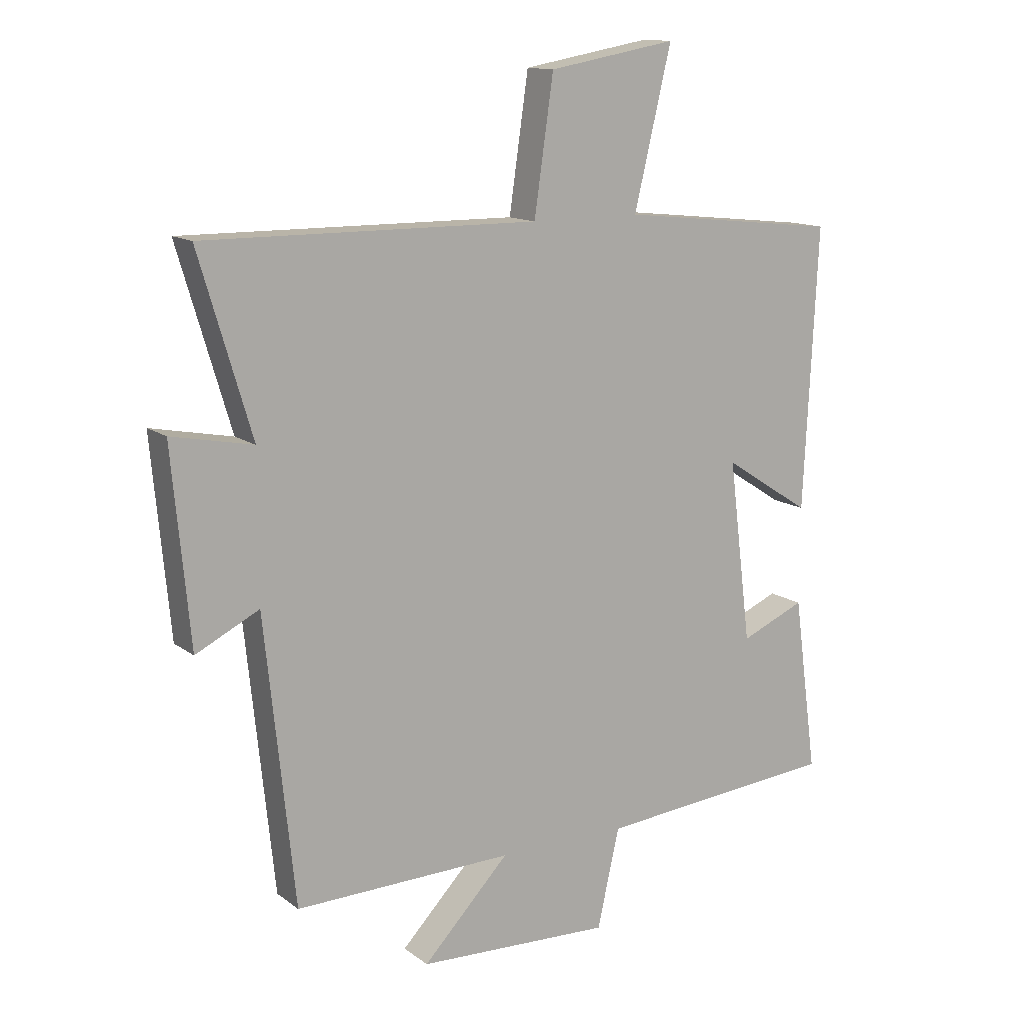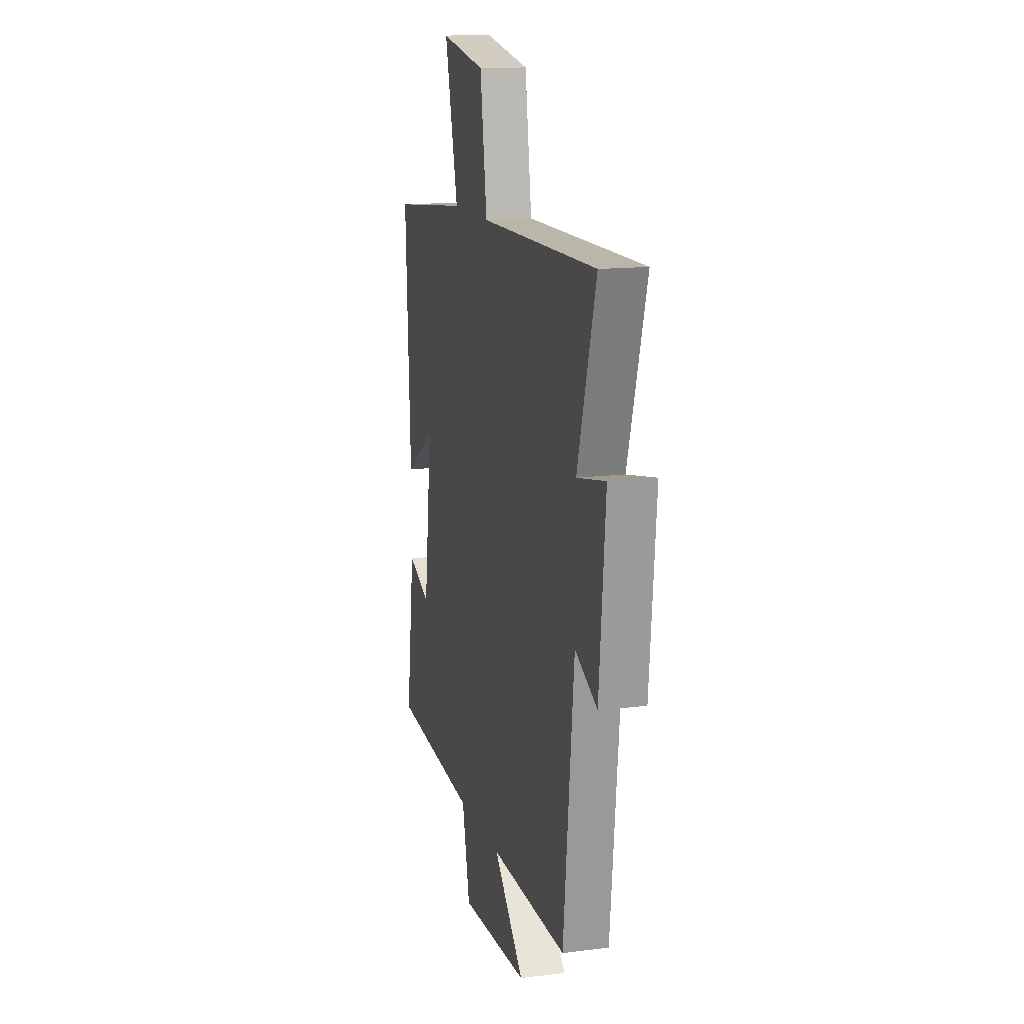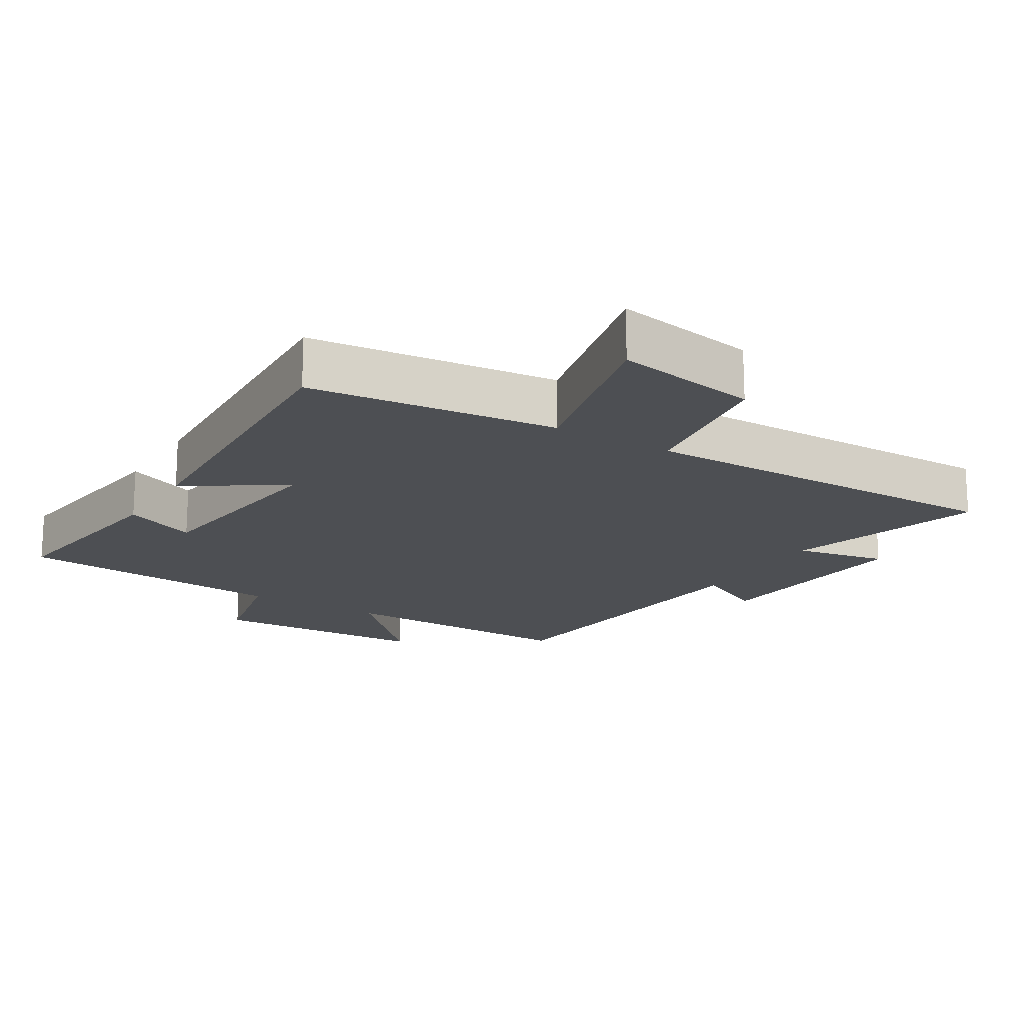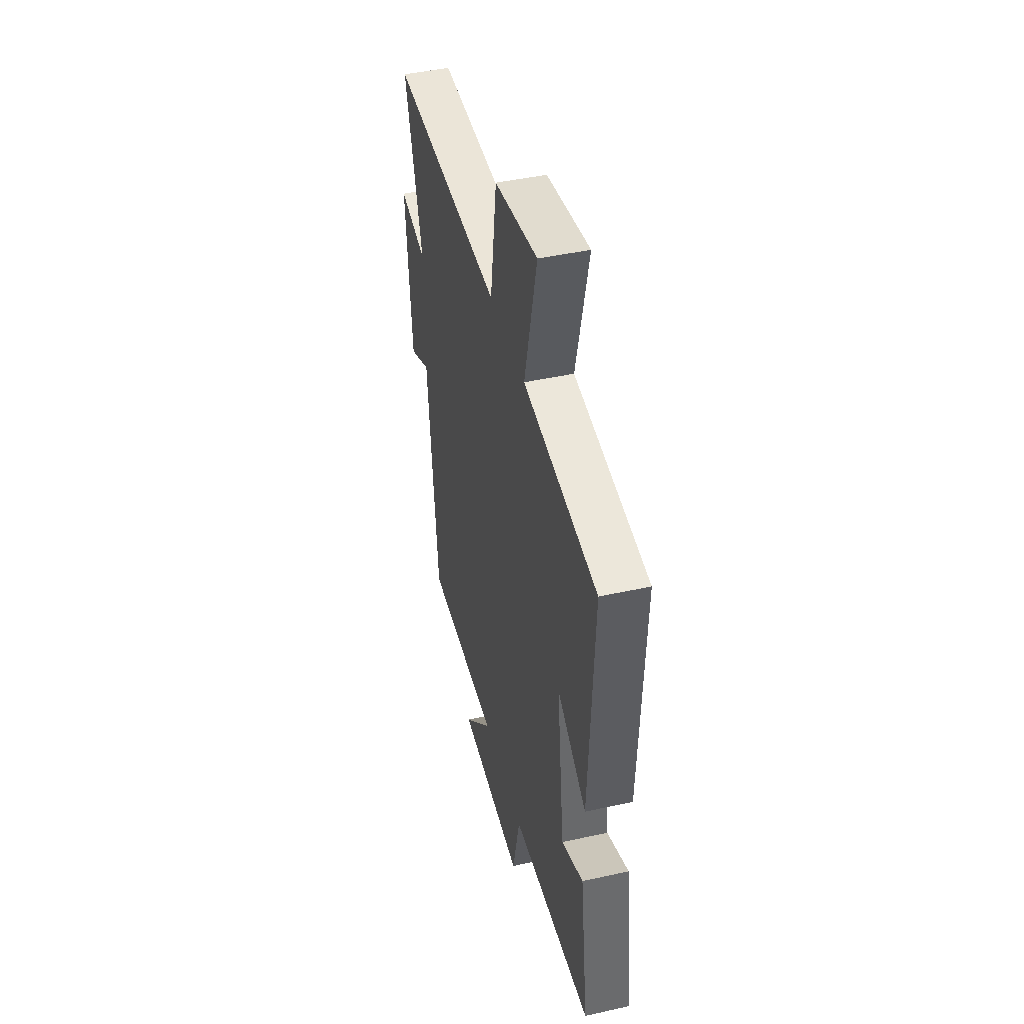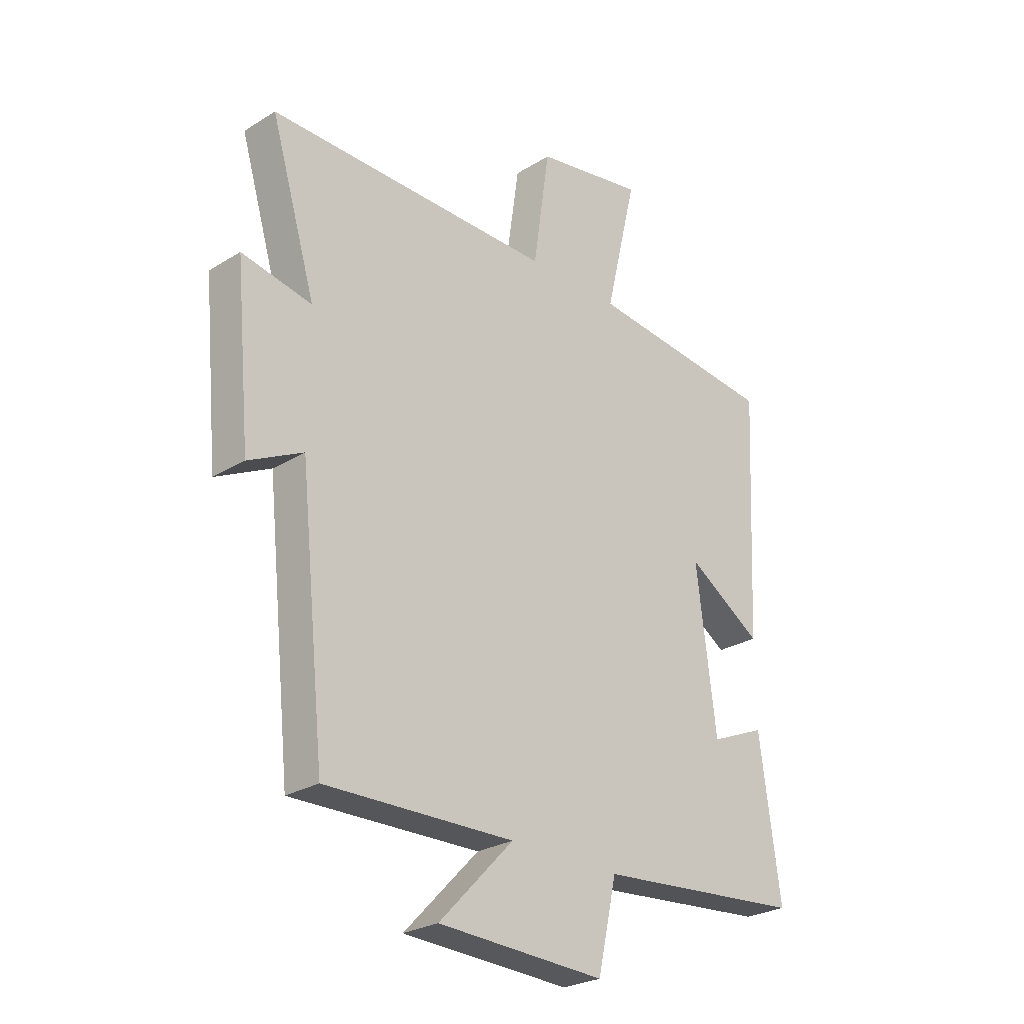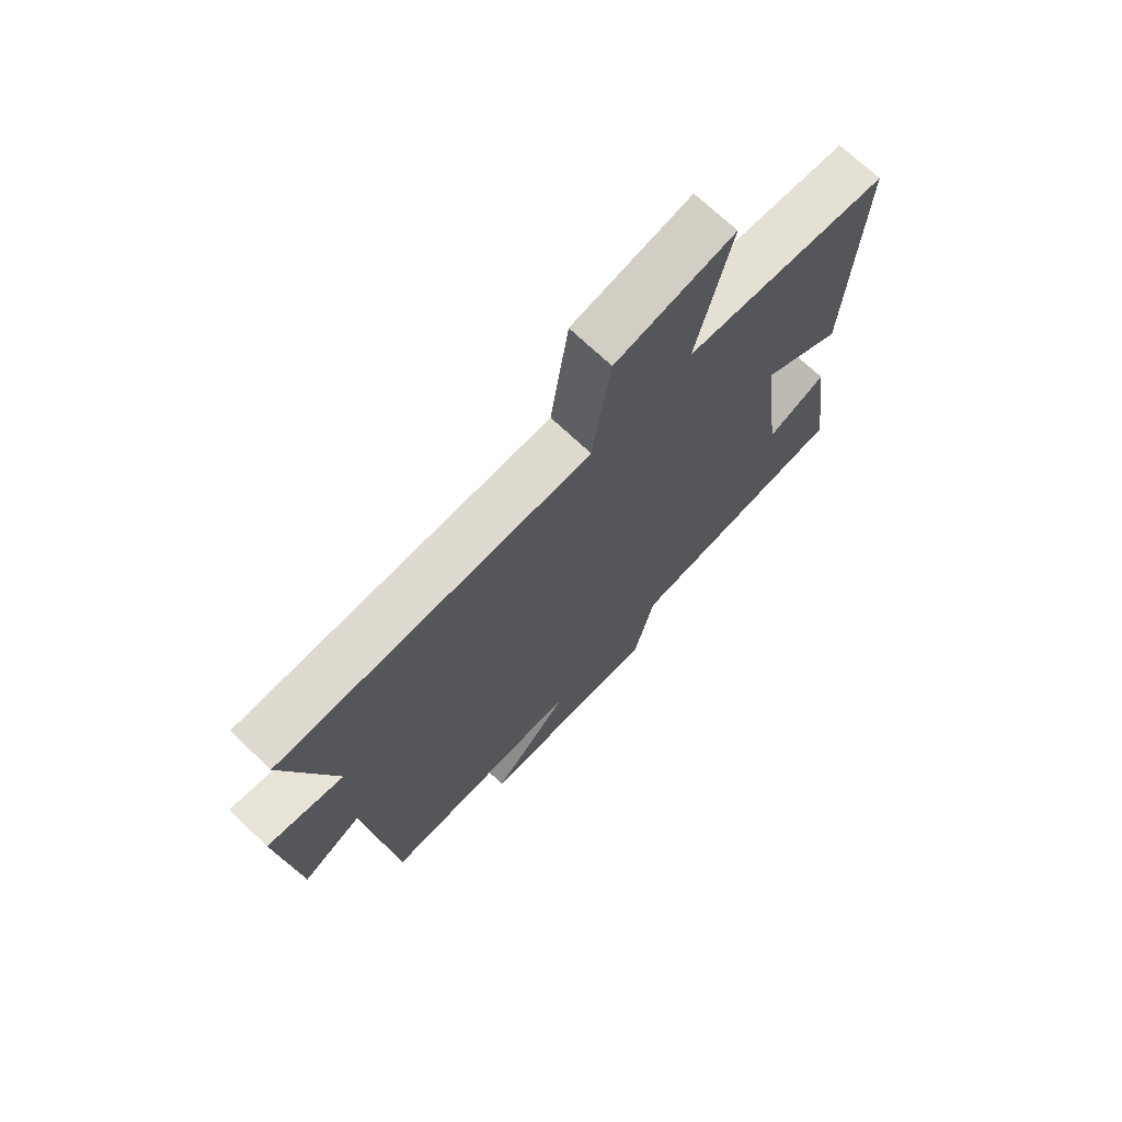
<metadata>
{"format":"obj","ext":"obj","renderer":"f3d","projection":"perspective","resolution":1024,"background":"white","views":[{"elev":13.3,"azim":147.8,"up":"+Z"},{"elev":14.4,"azim":74.6,"up":"+Z"},{"elev":-17.6,"azim":-31.3,"up":"+Y"},{"elev":45.0,"azim":-104.4,"up":"+Z"},{"elev":-26.4,"azim":134.1,"up":"+Z"},{"elev":71.4,"azim":133.4,"up":"+Z"}]}
</metadata>
<code>
v 0.588 0.07 0.505
v 0.5 0.07 0.21
v 0.636 0.07 0.237
v 0.606 0.07 -0.085
v 0.5 0.07 -0.032
v 0.45 0.07 -0.508
v 0.083 0.07 -0.5
v 0.228 0.07 -0.651
v -0.098 0.07 -0.665
v -0.135 0.07 -0.5
v -0.54 0.07 -0.465
v -0.5 0.07 -0.171
v -0.392 0.07 -0.217
v -0.354 0.07 0.087
v -0.5 0.07 -0.007
v -0.523 0.07 0.46
v -0.154 0.07 0.5
v -0.216 0.07 0.761
v -0.002 0.07 0.723
v 0.03 0.07 0.5
v 0.588 0 0.505
v 0.5 0 0.21
v 0.636 0 0.237
v 0.606 0 -0.085
v 0.5 0 -0.032
v 0.45 0 -0.508
v 0.083 0 -0.5
v 0.228 0 -0.651
v -0.098 0 -0.665
v -0.135 0 -0.5
v -0.54 0 -0.465
v -0.5 0 -0.171
v -0.392 0 -0.217
v -0.354 0 0.087
v -0.5 0 -0.007
v -0.523 0 0.46
v -0.154 0 0.5
v -0.216 0 0.761
v -0.002 0 0.723
v 0.03 0 0.5
f 17 18 19 20
f 16 17 20
f 15 16 20
f 14 15 20
f 20 1 2
f 14 20 2
f 13 14 2
f 10 11 12 13
f 10 13 2 3
f 7 8 9 10
f 7 10 3
f 5 6 7
f 5 7 3
f 3 4 5
f 40 39 38 37
f 40 37 36
f 40 36 35
f 40 35 34
f 22 21 40
f 22 40 34
f 22 34 33
f 33 32 31 30
f 23 22 33 30
f 30 29 28 27
f 23 30 27
f 27 26 25
f 23 27 25
f 25 24 23
f 1 21 22 2
f 2 22 23 3
f 3 23 24 4
f 4 24 25 5
f 5 25 26 6
f 6 26 27 7
f 7 27 28 8
f 8 28 29 9
f 9 29 30 10
f 10 30 31 11
f 11 31 32 12
f 12 32 33 13
f 13 33 34 14
f 14 34 35 15
f 15 35 36 16
f 16 36 37 17
f 17 37 38 18
f 18 38 39 19
f 19 39 40 20
f 20 40 21 1

</code>
